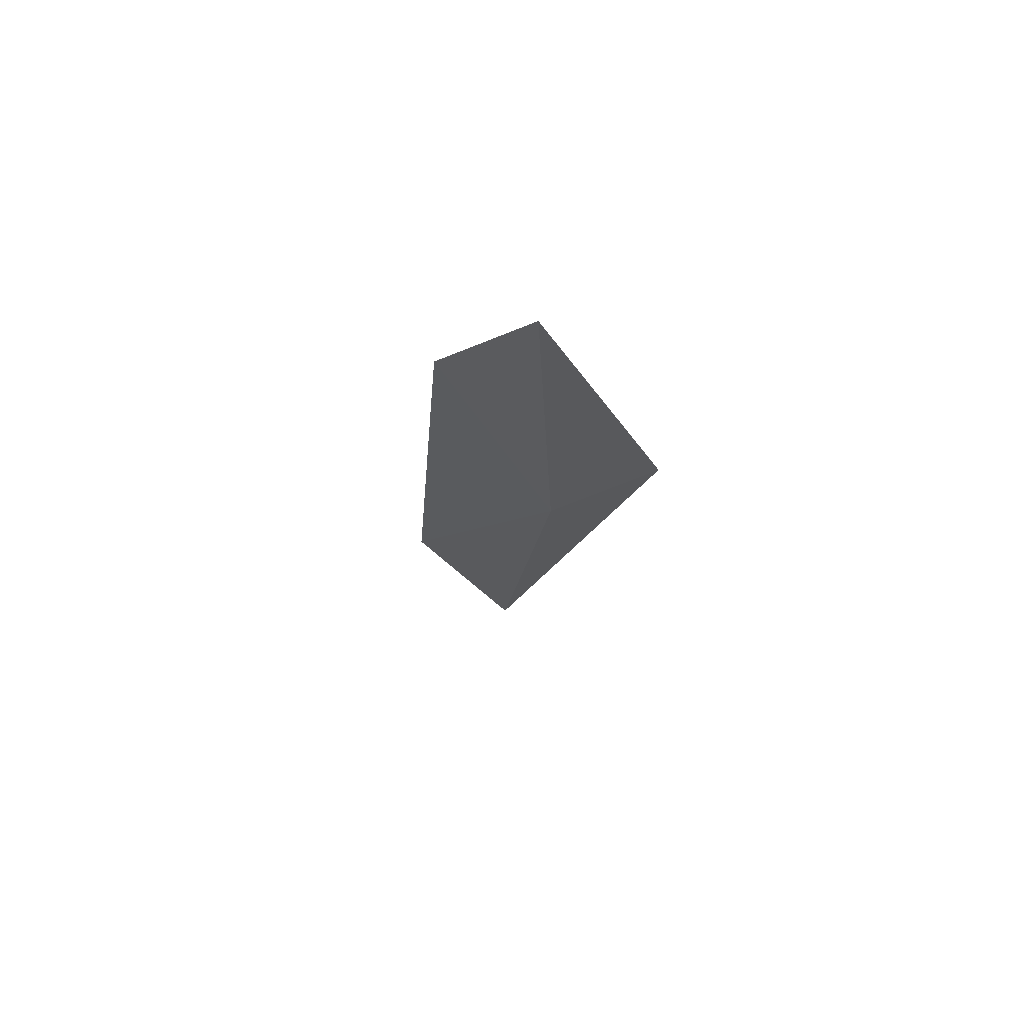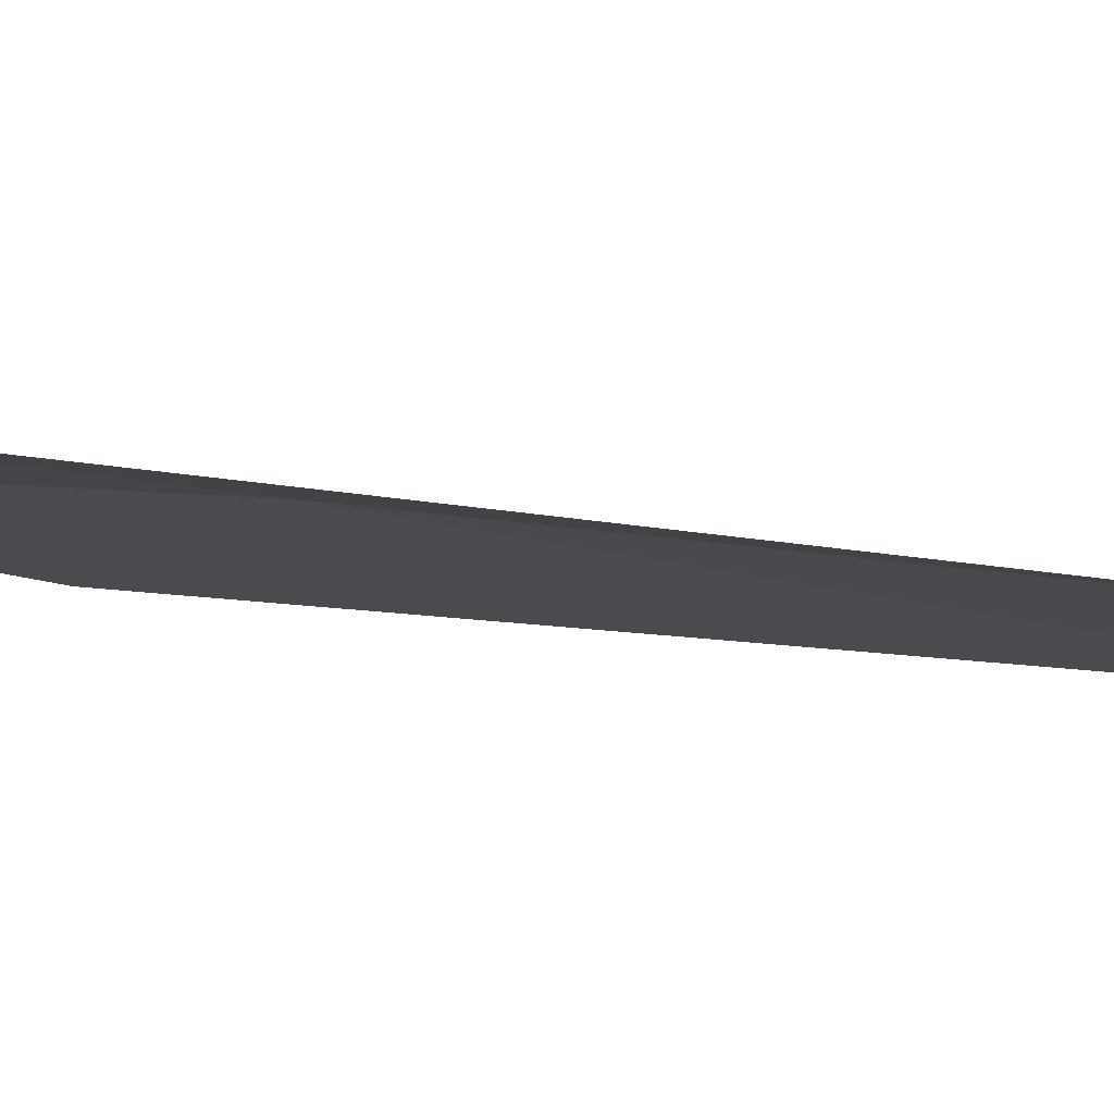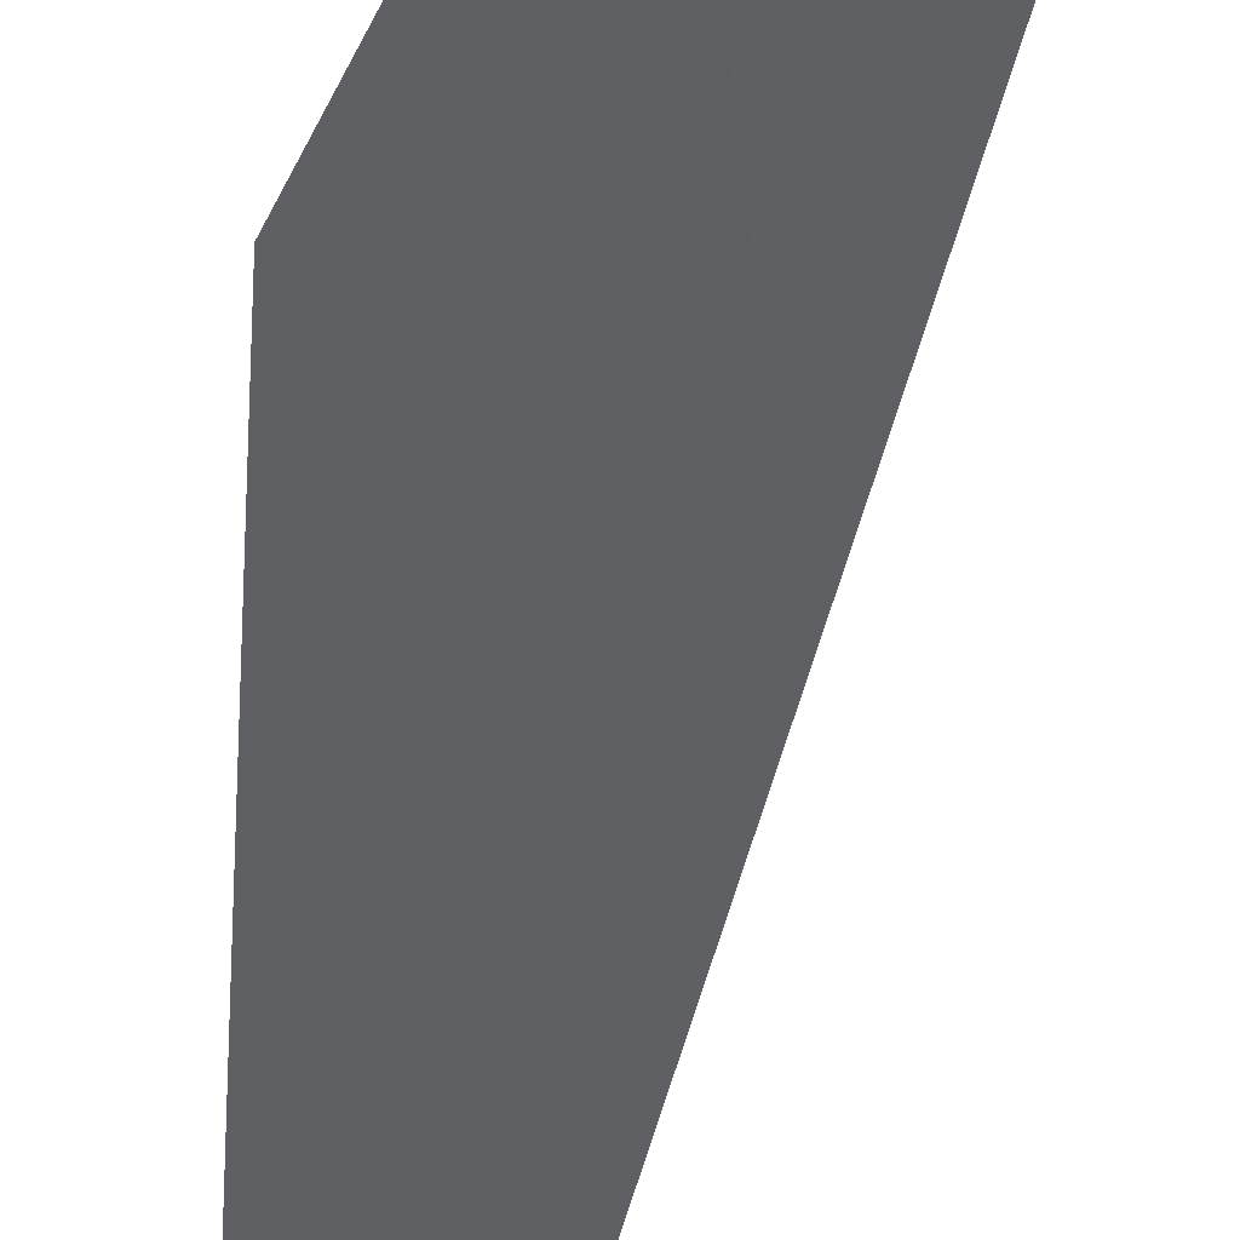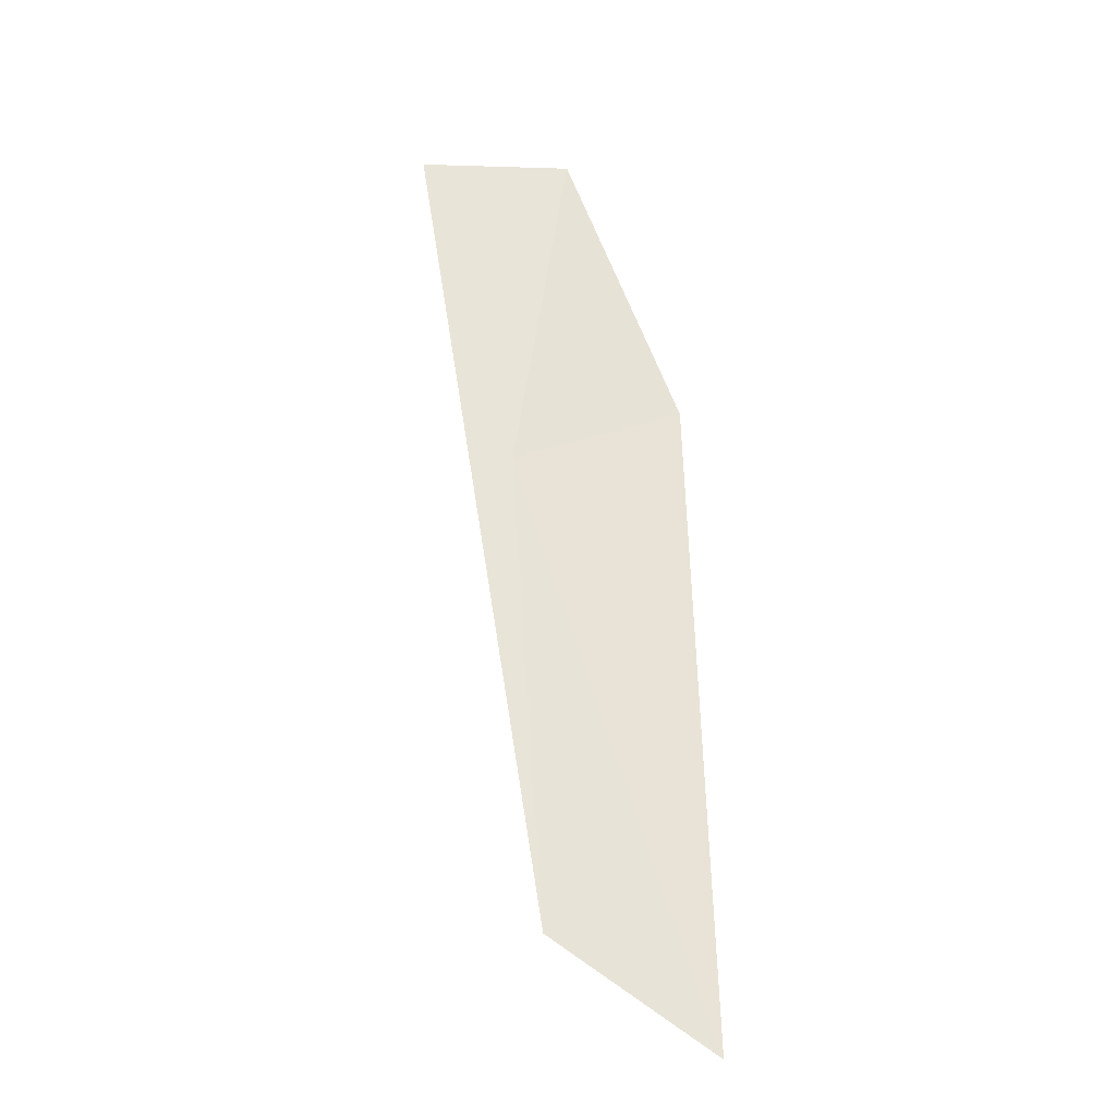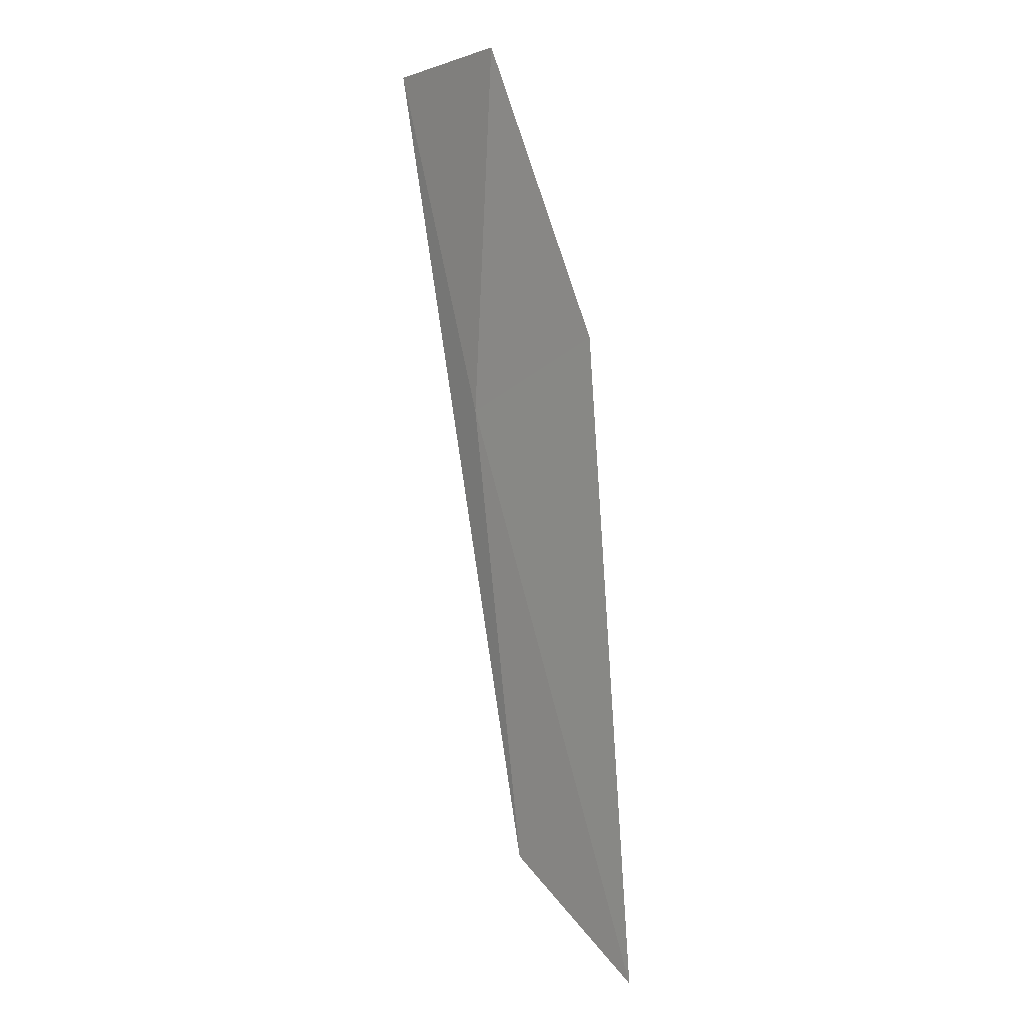
<metadata>
{"format":"obj","ext":"obj","renderer":"f3d","projection":"perspective","resolution":1024,"background":"white","views":[{"elev":74.0,"azim":50.7,"up":"+Z"},{"elev":-9.7,"azim":81.9,"up":"+Y"},{"elev":-39.7,"azim":-2.0,"up":"+Y"},{"elev":-32.0,"azim":171.1,"up":"+Z"},{"elev":5.1,"azim":-129.9,"up":"+Z"}]}
</metadata>
<code>
v 10.67 -2.249 29.3
v 11.22 -2.16 31.21
v 10.39 -2.143 31.28
v 10.47 -2.414 26.74
v 9.748 -2.286 29.72
v 9.617 -2.478 26.2
f 1 2 3
f 1 3 5
f 1 6 4
f 1 5 6
f 1 4 2

</code>
